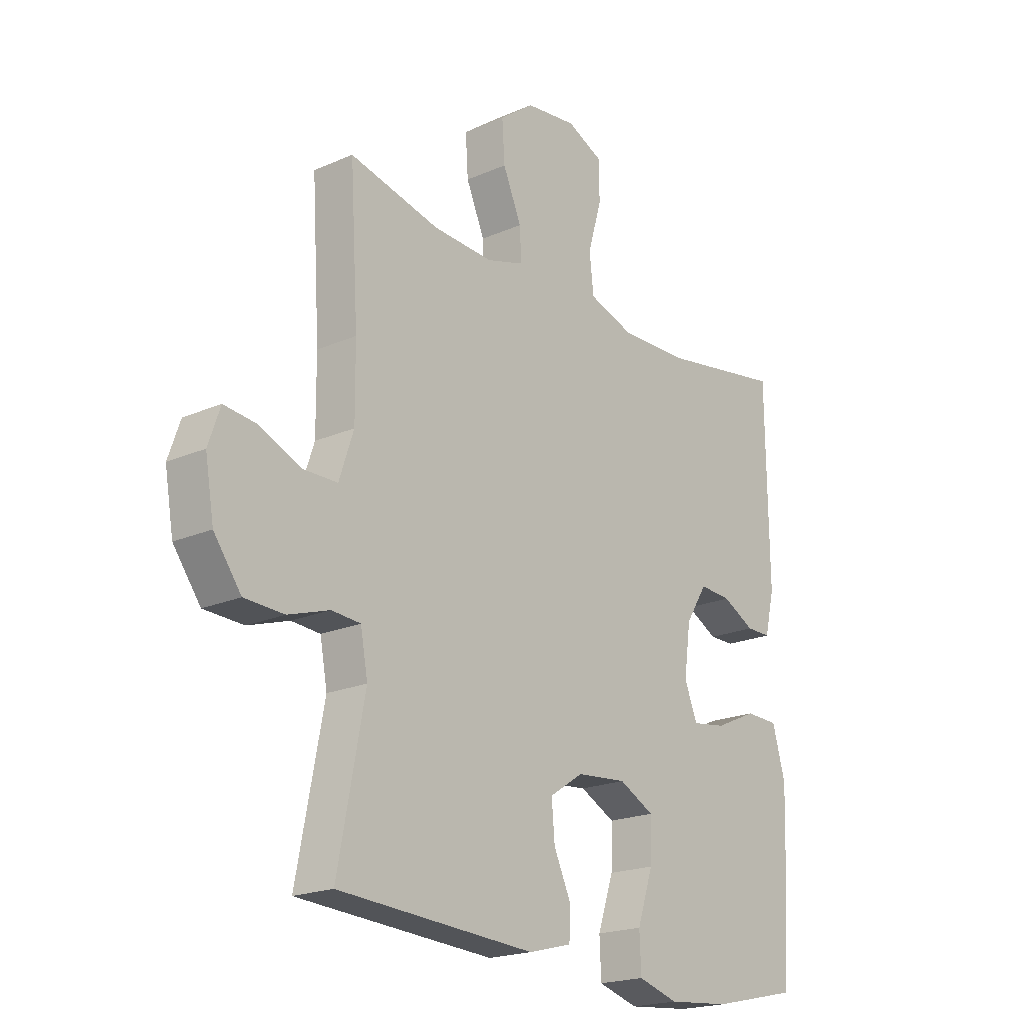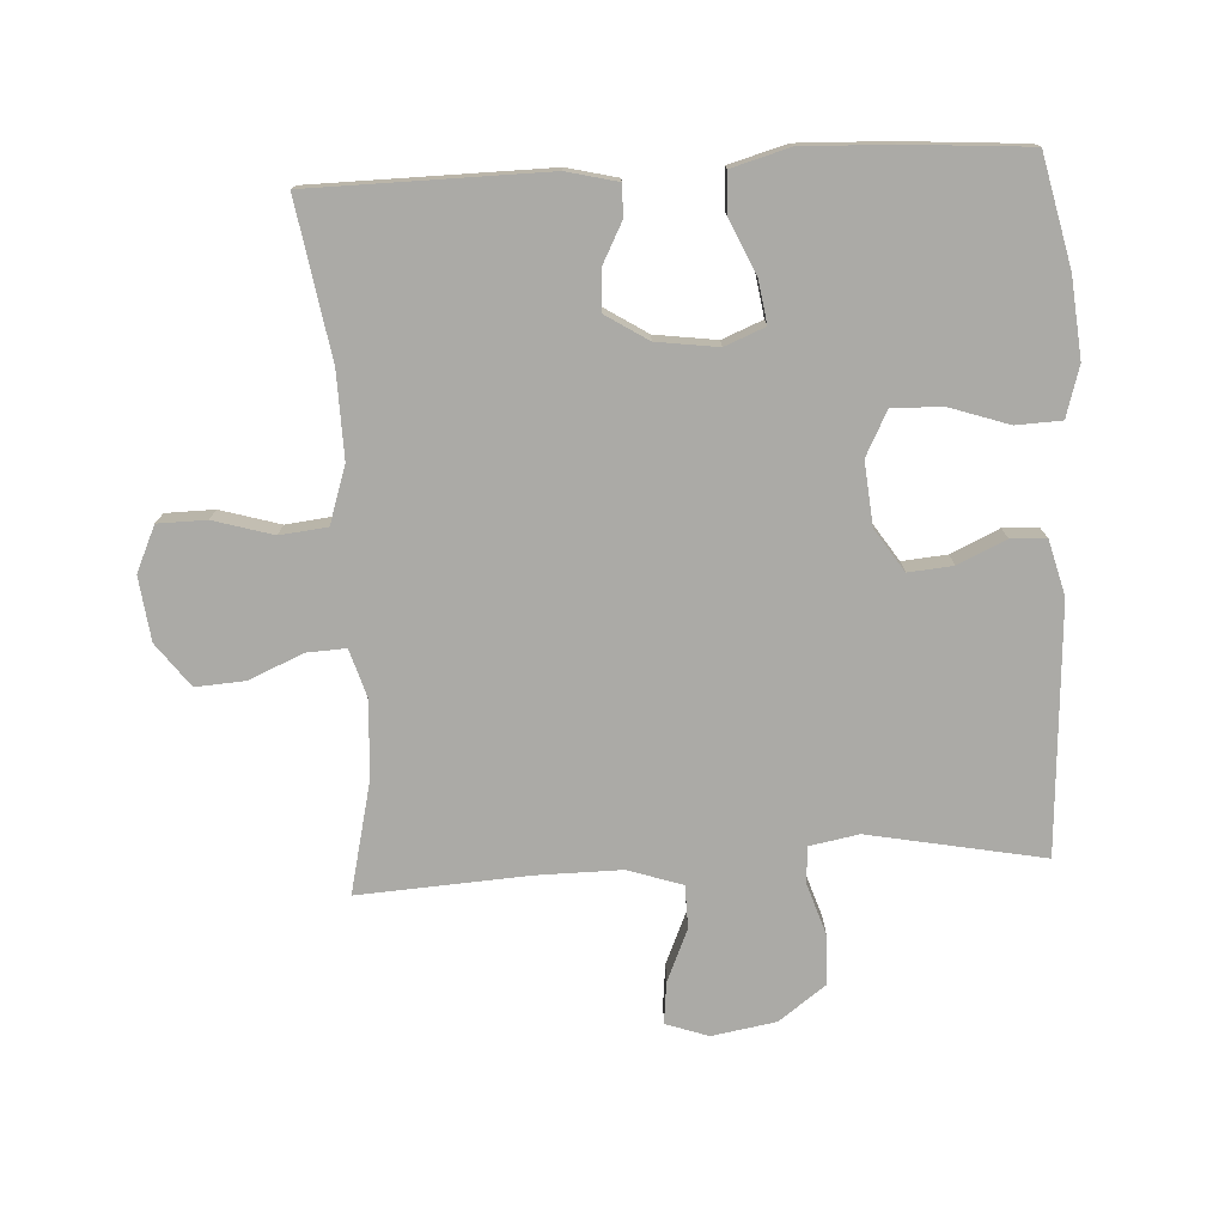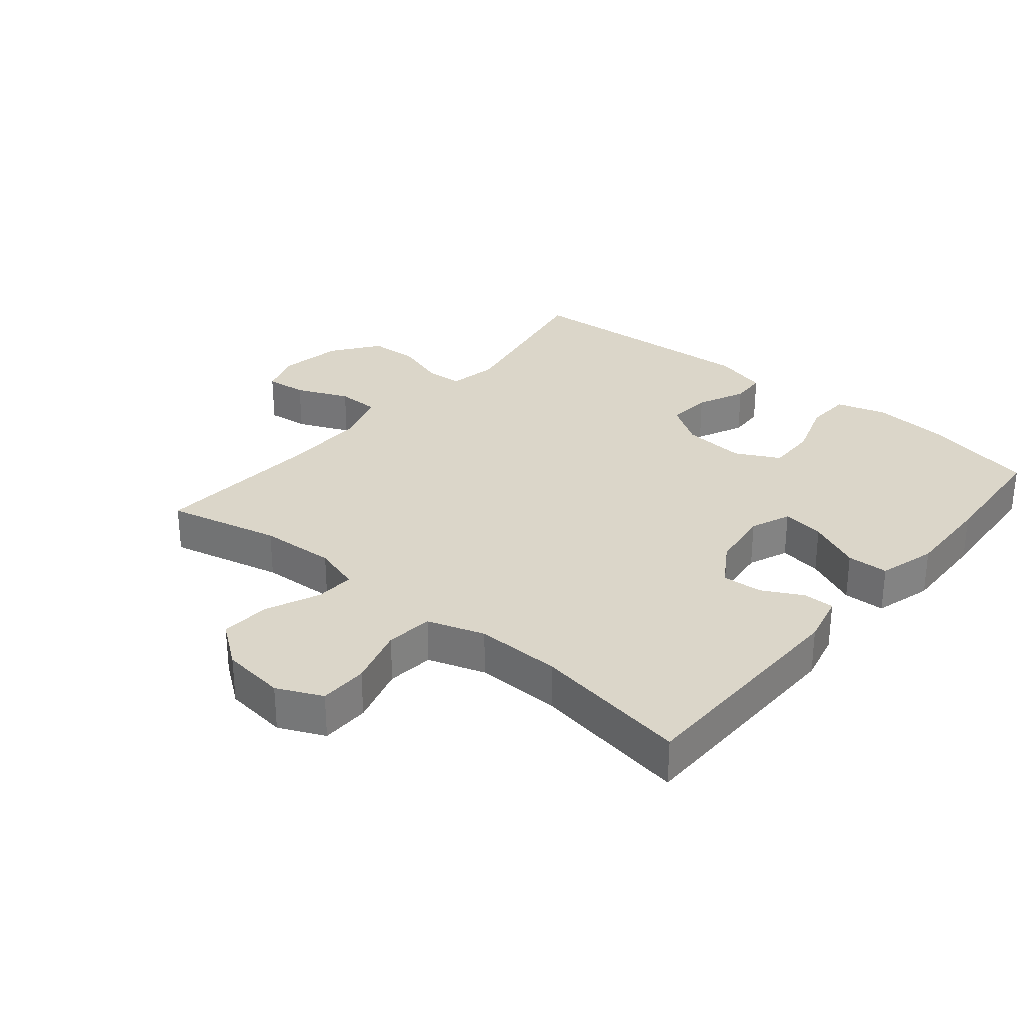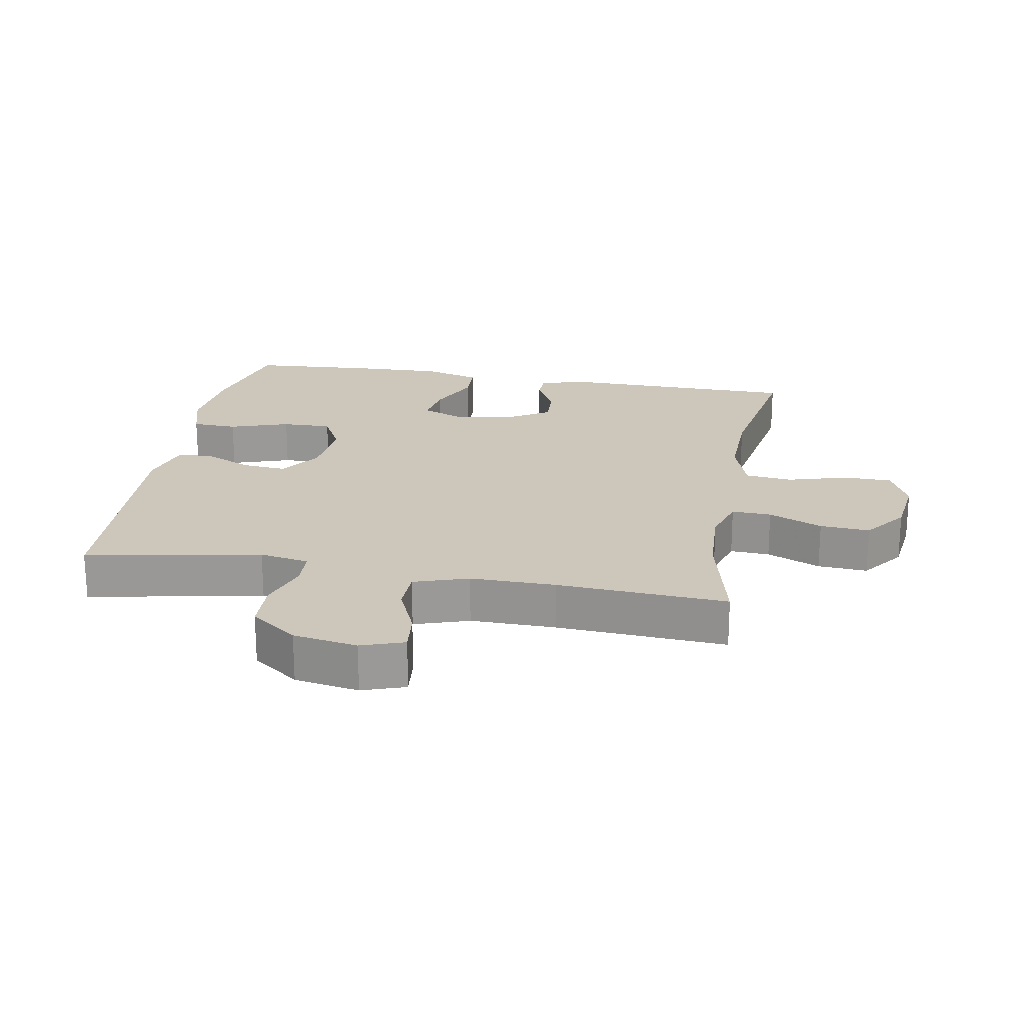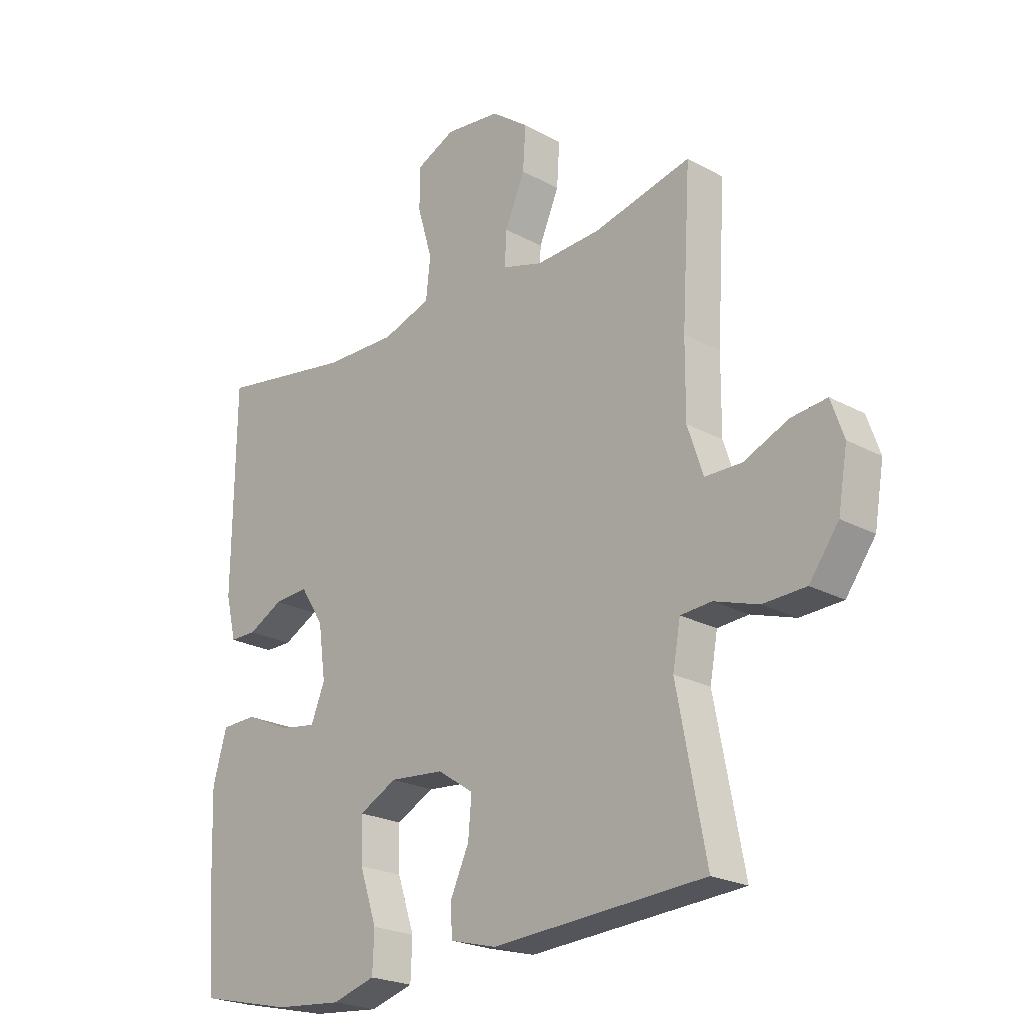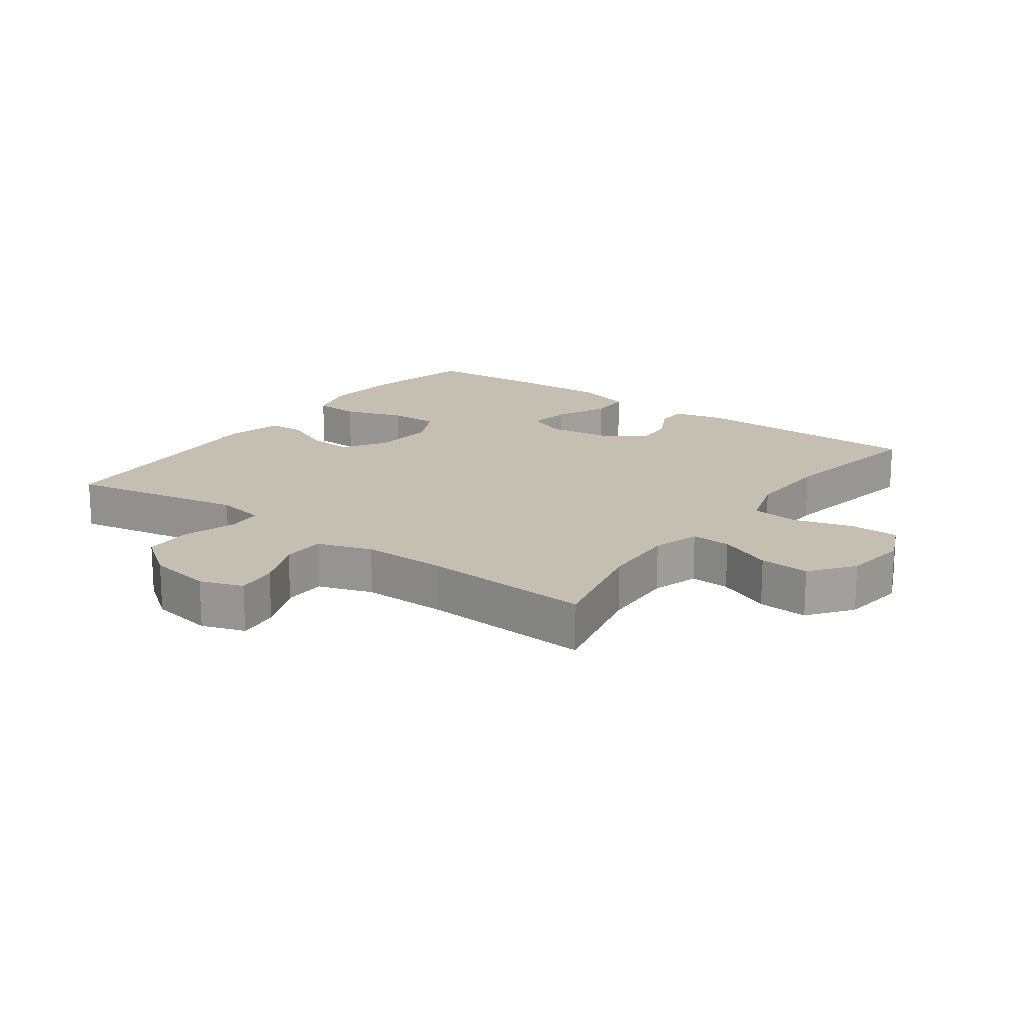
<metadata>
{"format":"obj","ext":"obj","renderer":"f3d","projection":"perspective","resolution":1024,"background":"white","views":[{"elev":-20.1,"azim":-51.1,"up":"+Z"},{"elev":-75.8,"azim":93.2,"up":"+Y"},{"elev":30.0,"azim":39.8,"up":"+Y"},{"elev":21.4,"azim":-79.8,"up":"+Y"},{"elev":-22.6,"azim":-133.3,"up":"+Z"},{"elev":17.6,"azim":-53.8,"up":"+Y"}]}
</metadata>
<code>
v -0.5 0.07 -0.5
v -0.448 0.07 -0.23
v -0.462 0.07 -0.154
v -0.518 0.07 -0.15
v -0.598 0.07 -0.176
v -0.675 0.07 -0.173
v -0.728 0.07 -0.101
v -0.745 0.07 -0.002
v -0.722 0.07 0.064
v -0.658 0.07 0.057
v -0.577 0.07 0.022
v -0.511 0.07 0.023
v -0.483 0.07 0.107
v -0.484 0.07 0.238
v -0.5 0.07 0.5
v -0.325 0.07 0.459
v -0.208 0.07 0.453
v -0.135 0.07 0.475
v -0.138 0.07 0.536
v -0.174 0.07 0.619
v -0.179 0.07 0.696
v -0.112 0.07 0.746
v -0.013 0.07 0.758
v 0.057 0.07 0.726
v 0.058 0.07 0.651
v 0.031 0.07 0.559
v 0.039 0.07 0.486
v 0.127 0.07 0.457
v 0.259 0.07 0.46
v 0.5 0.07 0.5
v 0.504 0.07 0.137
v 0.485 0.07 0.059
v 0.437 0.07 0.059
v 0.374 0.07 0.092
v 0.312 0.07 0.096
v 0.27 0.07 0.03
v 0.257 0.07 -0.065
v 0.282 0.07 -0.127
v 0.348 0.07 -0.117
v 0.43 0.07 -0.08
v 0.494 0.07 -0.082
v 0.519 0.07 -0.171
v 0.514 0.07 -0.308
v 0.5 0.07 -0.5
v 0.331 0.07 -0.538
v 0.209 0.07 -0.549
v 0.131 0.07 -0.526
v 0.128 0.07 -0.456
v 0.159 0.07 -0.364
v 0.161 0.07 -0.287
v 0.093 0.07 -0.252
v -0.005 0.07 -0.261
v -0.07 0.07 -0.304
v -0.064 0.07 -0.373
v -0.03 0.07 -0.447
v -0.033 0.07 -0.502
v -0.117 0.07 -0.524
v -0.5 0 -0.5
v -0.448 0 -0.23
v -0.462 0 -0.154
v -0.518 0 -0.15
v -0.598 0 -0.176
v -0.675 0 -0.173
v -0.728 0 -0.101
v -0.745 0 -0.002
v -0.722 0 0.064
v -0.658 0 0.057
v -0.577 0 0.022
v -0.511 0 0.023
v -0.483 0 0.107
v -0.484 0 0.238
v -0.5 0 0.5
v -0.325 0 0.459
v -0.208 0 0.453
v -0.135 0 0.475
v -0.138 0 0.536
v -0.174 0 0.619
v -0.179 0 0.696
v -0.112 0 0.746
v -0.013 0 0.758
v 0.057 0 0.726
v 0.058 0 0.651
v 0.031 0 0.559
v 0.039 0 0.486
v 0.127 0 0.457
v 0.259 0 0.46
v 0.5 0 0.5
v 0.504 0 0.137
v 0.485 0 0.059
v 0.437 0 0.059
v 0.374 0 0.092
v 0.312 0 0.096
v 0.27 0 0.03
v 0.257 0 -0.065
v 0.282 0 -0.127
v 0.348 0 -0.117
v 0.43 0 -0.08
v 0.494 0 -0.082
v 0.519 0 -0.171
v 0.514 0 -0.308
v 0.5 0 -0.5
v 0.331 0 -0.538
v 0.209 0 -0.549
v 0.131 0 -0.526
v 0.128 0 -0.456
v 0.159 0 -0.364
v 0.161 0 -0.287
v 0.093 0 -0.252
v -0.005 0 -0.261
v -0.07 0 -0.304
v -0.064 0 -0.373
v -0.03 0 -0.447
v -0.033 0 -0.502
v -0.117 0 -0.524
f 57 1 2
f 56 57 2
f 55 56 2
f 54 55 2
f 53 54 2 3
f 52 53 3
f 51 52 3
f 47 48 49
f 46 47 49
f 45 46 49
f 44 45 49
f 43 44 49
f 42 43 49
f 41 42 49
f 40 41 49
f 39 40 49
f 38 39 49 50
f 37 38 50 51
f 32 33 34
f 31 32 34
f 30 31 34
f 29 30 34
f 28 29 34 35
f 27 28 35 36
f 24 25 26
f 23 24 26
f 22 23 26
f 21 22 26
f 20 21 26
f 19 20 26
f 18 19 26 27
f 37 51 3
f 36 37 3
f 27 36 3
f 18 27 3
f 17 18 3
f 9 10 11
f 8 9 11
f 7 8 11
f 6 7 11
f 5 6 11
f 4 5 11
f 4 11 12
f 4 12 13
f 3 4 13
f 17 3 13
f 16 17 13
f 16 13 14
f 14 15 16
f 59 58 114
f 59 114 113
f 59 113 112
f 59 112 111
f 60 59 111 110
f 60 110 109
f 60 109 108
f 106 105 104
f 106 104 103
f 106 103 102
f 106 102 101
f 106 101 100
f 106 100 99
f 106 99 98
f 106 98 97
f 106 97 96
f 107 106 96 95
f 108 107 95 94
f 91 90 89
f 91 89 88
f 91 88 87
f 91 87 86
f 92 91 86 85
f 93 92 85 84
f 83 82 81
f 83 81 80
f 83 80 79
f 83 79 78
f 83 78 77
f 83 77 76
f 84 83 76 75
f 60 108 94
f 60 94 93
f 60 93 84
f 60 84 75
f 60 75 74
f 68 67 66
f 68 66 65
f 68 65 64
f 68 64 63
f 68 63 62
f 68 62 61
f 69 68 61
f 70 69 61
f 70 61 60
f 70 60 74
f 70 74 73
f 71 70 73
f 73 72 71
f 1 58 59 2
f 2 59 60 3
f 3 60 61 4
f 4 61 62 5
f 5 62 63 6
f 6 63 64 7
f 7 64 65 8
f 8 65 66 9
f 9 66 67 10
f 10 67 68 11
f 11 68 69 12
f 12 69 70 13
f 13 70 71 14
f 14 71 72 15
f 15 72 73 16
f 16 73 74 17
f 17 74 75 18
f 18 75 76 19
f 19 76 77 20
f 20 77 78 21
f 21 78 79 22
f 22 79 80 23
f 23 80 81 24
f 24 81 82 25
f 25 82 83 26
f 26 83 84 27
f 27 84 85 28
f 28 85 86 29
f 29 86 87 30
f 30 87 88 31
f 31 88 89 32
f 32 89 90 33
f 33 90 91 34
f 34 91 92 35
f 35 92 93 36
f 36 93 94 37
f 37 94 95 38
f 38 95 96 39
f 39 96 97 40
f 40 97 98 41
f 41 98 99 42
f 42 99 100 43
f 43 100 101 44
f 44 101 102 45
f 45 102 103 46
f 46 103 104 47
f 47 104 105 48
f 48 105 106 49
f 49 106 107 50
f 50 107 108 51
f 51 108 109 52
f 52 109 110 53
f 53 110 111 54
f 54 111 112 55
f 55 112 113 56
f 56 113 114 57
f 57 114 58 1

</code>
